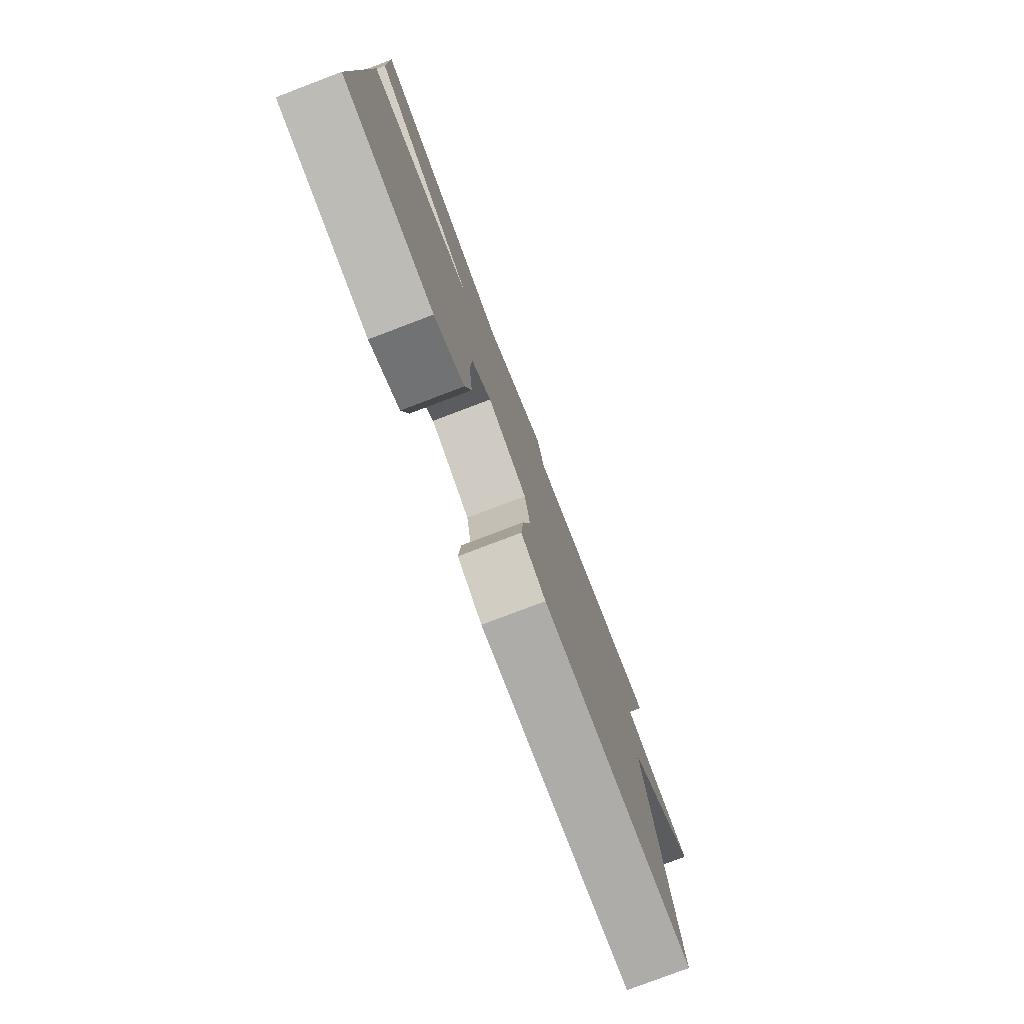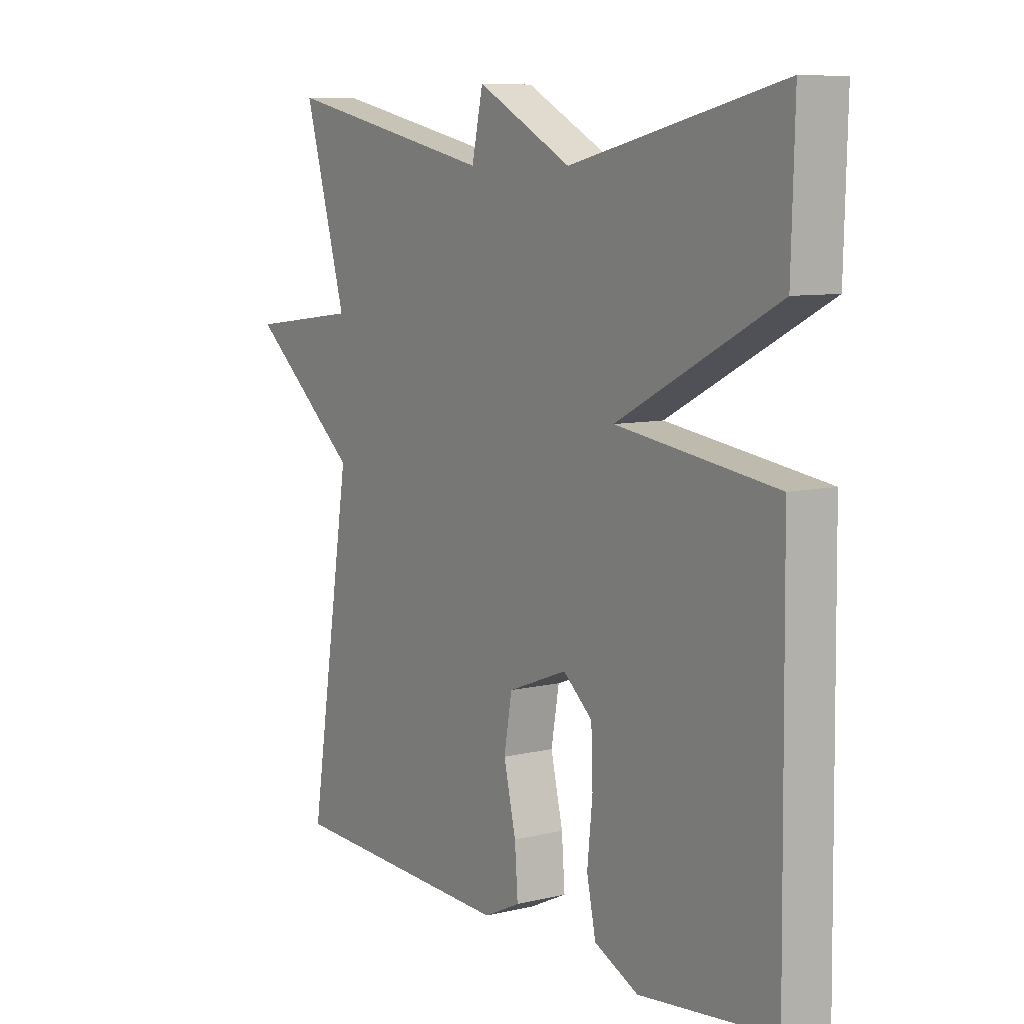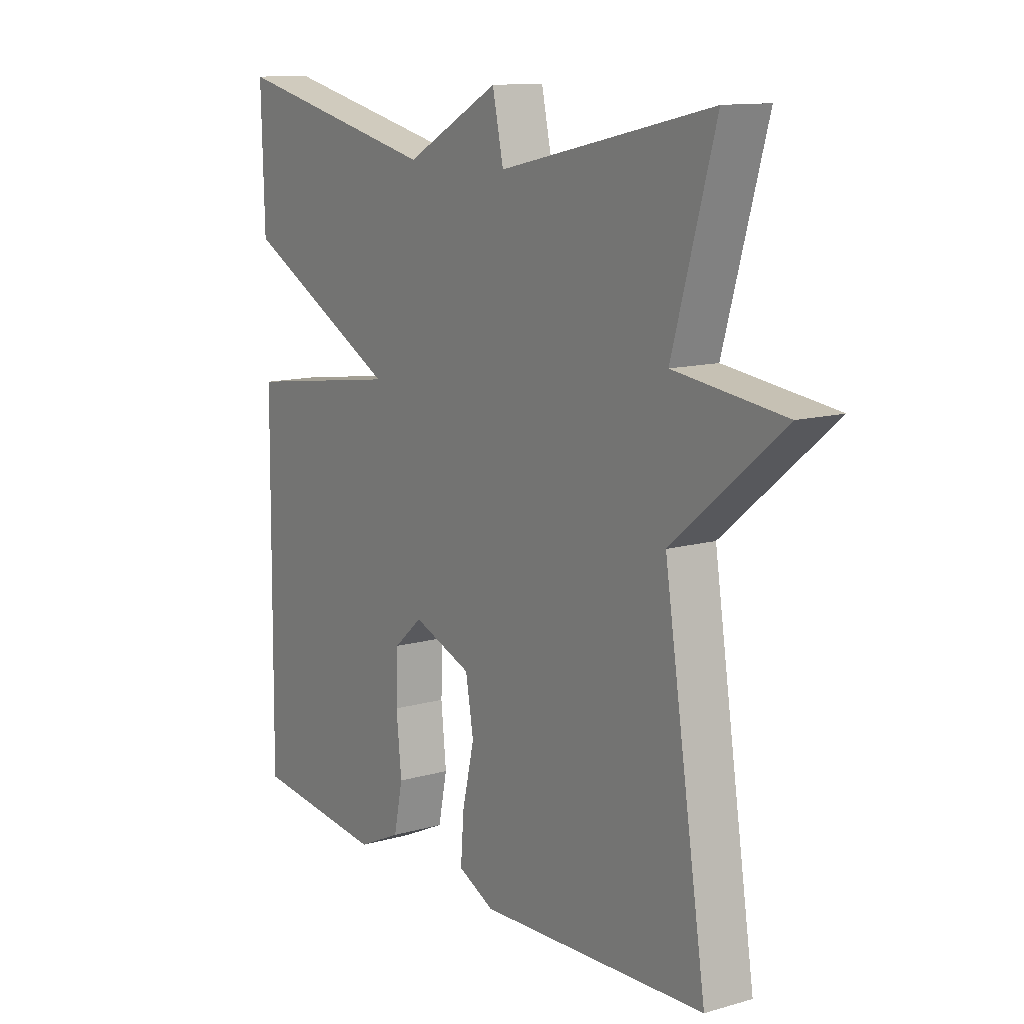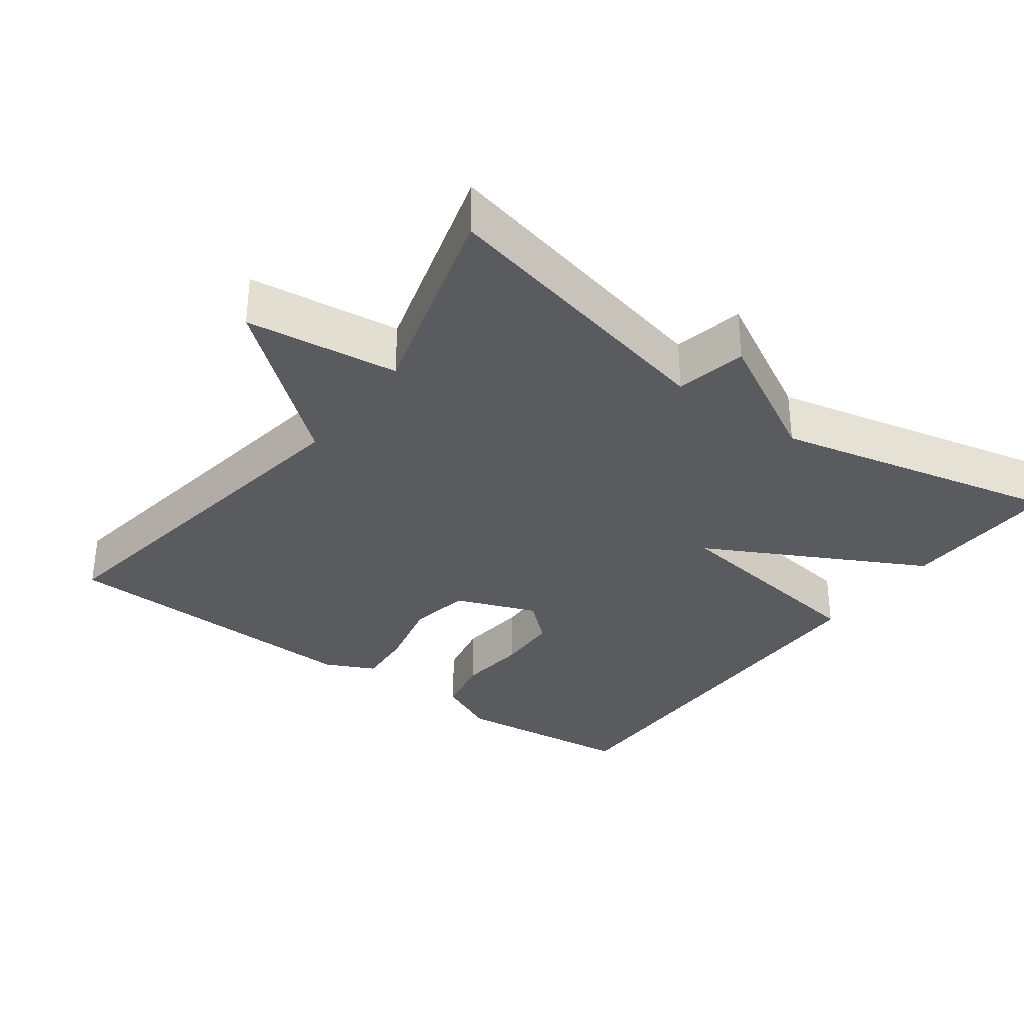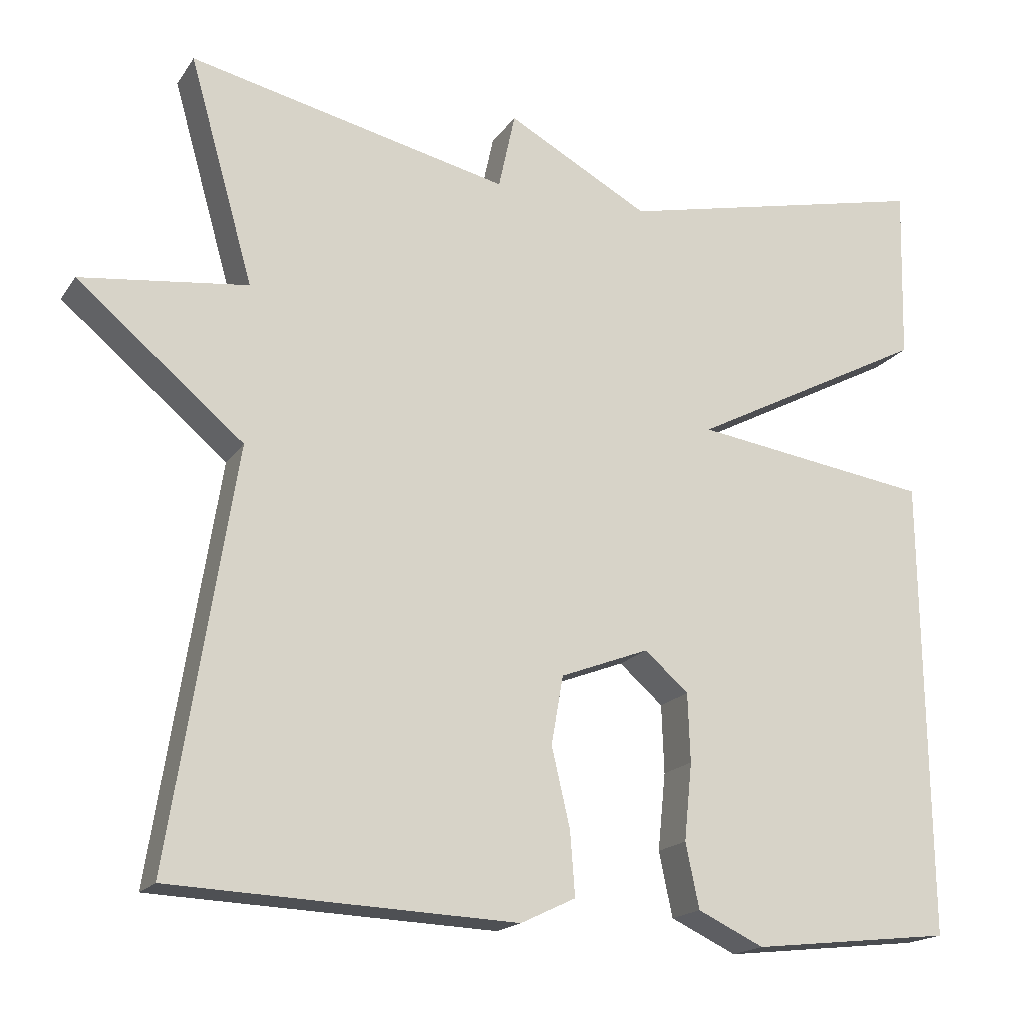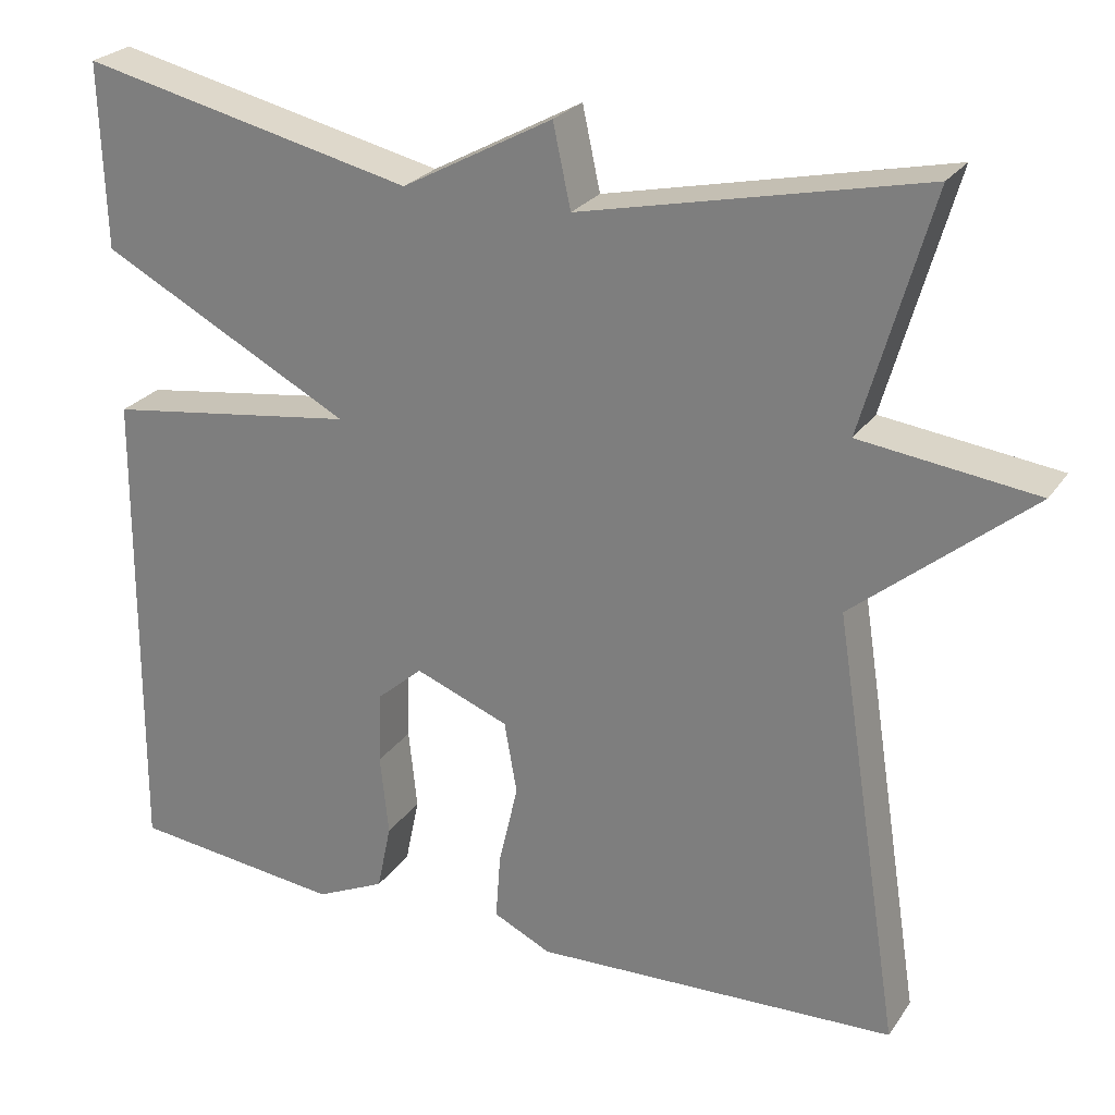
<metadata>
{"format":"obj","ext":"obj","renderer":"f3d","projection":"perspective","resolution":1024,"background":"white","views":[{"elev":-78.7,"azim":110.8,"up":"+Z"},{"elev":8.2,"azim":56.3,"up":"+Z"},{"elev":12.2,"azim":-123.9,"up":"+Z"},{"elev":-32.9,"azim":-36.3,"up":"+Y"},{"elev":-18.0,"azim":-23.6,"up":"+Z"},{"elev":25.5,"azim":-153.4,"up":"+Z"}]}
</metadata>
<code>
v -0.5 0.07 -0.5
v -0.419 0.07 0.016
v -0.628 0.07 0.19
v -0.419 0.07 0.216
v -0.5 0.07 0.5
v -0.097 0.07 0.41
v -0.076 0.07 0.507
v 0.103 0.07 0.41
v 0.5 0.07 0.5
v 0.494 0.07 0.28
v 0.194 0.07 0.123
v 0.494 0.07 0.08
v 0.5 0.07 -0.5
v 0.247 0.07 -0.528
v 0.164 0.07 -0.489
v 0.147 0.07 -0.408
v 0.157 0.07 -0.311
v 0.154 0.07 -0.225
v 0.099 0.07 -0.177
v -0.013 0.07 -0.22
v -0.028 0.07 -0.306
v -0.005 0.07 -0.405
v 0.001 0.07 -0.485
v -0.068 0.07 -0.518
v -0.5 0 -0.5
v -0.419 0 0.016
v -0.628 0 0.19
v -0.419 0 0.216
v -0.5 0 0.5
v -0.097 0 0.41
v -0.076 0 0.507
v 0.103 0 0.41
v 0.5 0 0.5
v 0.494 0 0.28
v 0.194 0 0.123
v 0.494 0 0.08
v 0.5 0 -0.5
v 0.247 0 -0.528
v 0.164 0 -0.489
v 0.147 0 -0.408
v 0.157 0 -0.311
v 0.154 0 -0.225
v 0.099 0 -0.177
v -0.013 0 -0.22
v -0.028 0 -0.306
v -0.005 0 -0.405
v 0.001 0 -0.485
v -0.068 0 -0.518
f 24 1 2
f 23 24 2
f 22 23 2
f 21 22 2
f 2 3 4
f 21 2 4
f 20 21 4
f 4 5 6
f 20 4 6
f 19 20 6
f 6 7 8
f 19 6 8
f 18 19 8
f 15 16 17
f 14 15 17
f 13 14 17
f 12 13 17
f 11 12 17 18
f 8 9 10 11
f 8 11 18
f 26 25 48
f 26 48 47
f 26 47 46
f 26 46 45
f 28 27 26
f 28 26 45
f 28 45 44
f 30 29 28
f 30 28 44
f 30 44 43
f 32 31 30
f 32 30 43
f 32 43 42
f 41 40 39
f 41 39 38
f 41 38 37
f 41 37 36
f 42 41 36 35
f 35 34 33 32
f 42 35 32
f 1 25 26 2
f 2 26 27 3
f 3 27 28 4
f 4 28 29 5
f 5 29 30 6
f 6 30 31 7
f 7 31 32 8
f 8 32 33 9
f 9 33 34 10
f 10 34 35 11
f 11 35 36 12
f 12 36 37 13
f 13 37 38 14
f 14 38 39 15
f 15 39 40 16
f 16 40 41 17
f 17 41 42 18
f 18 42 43 19
f 19 43 44 20
f 20 44 45 21
f 21 45 46 22
f 22 46 47 23
f 23 47 48 24
f 24 48 25 1

</code>
